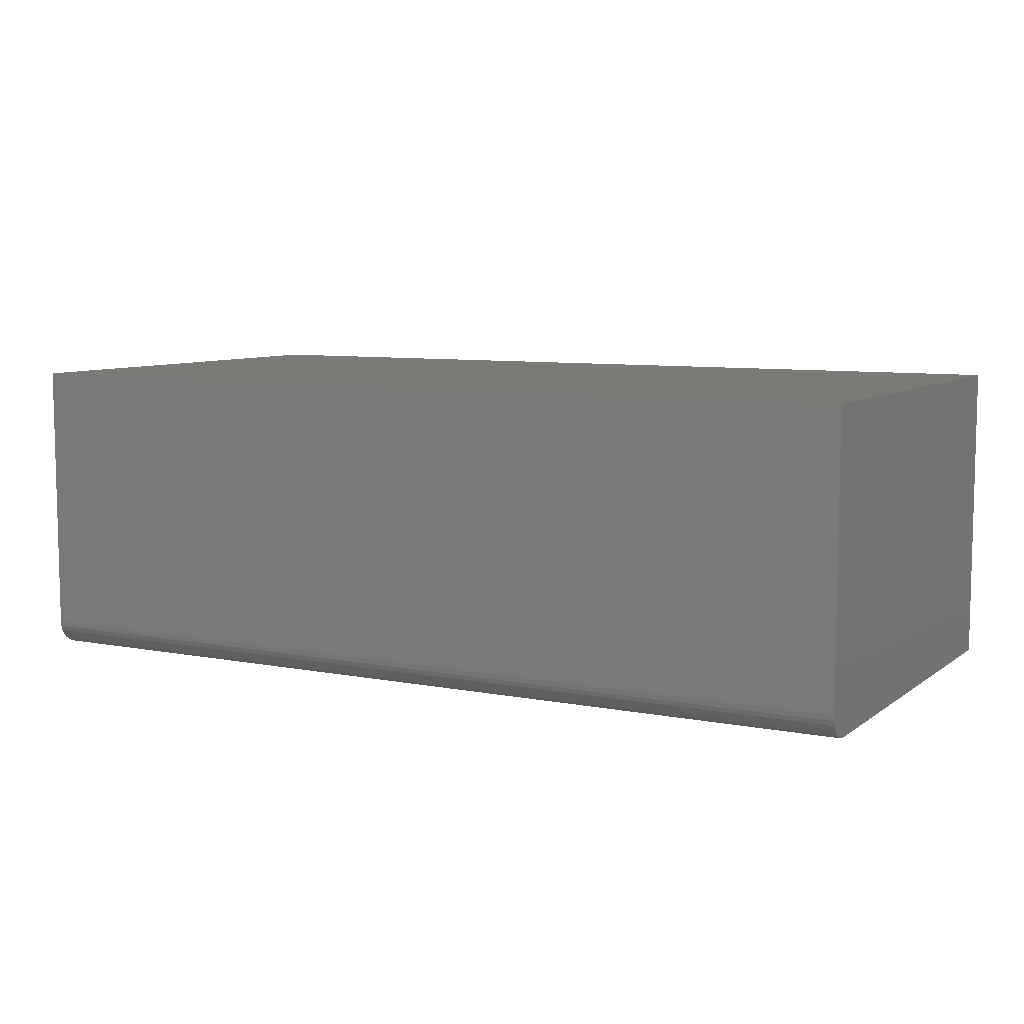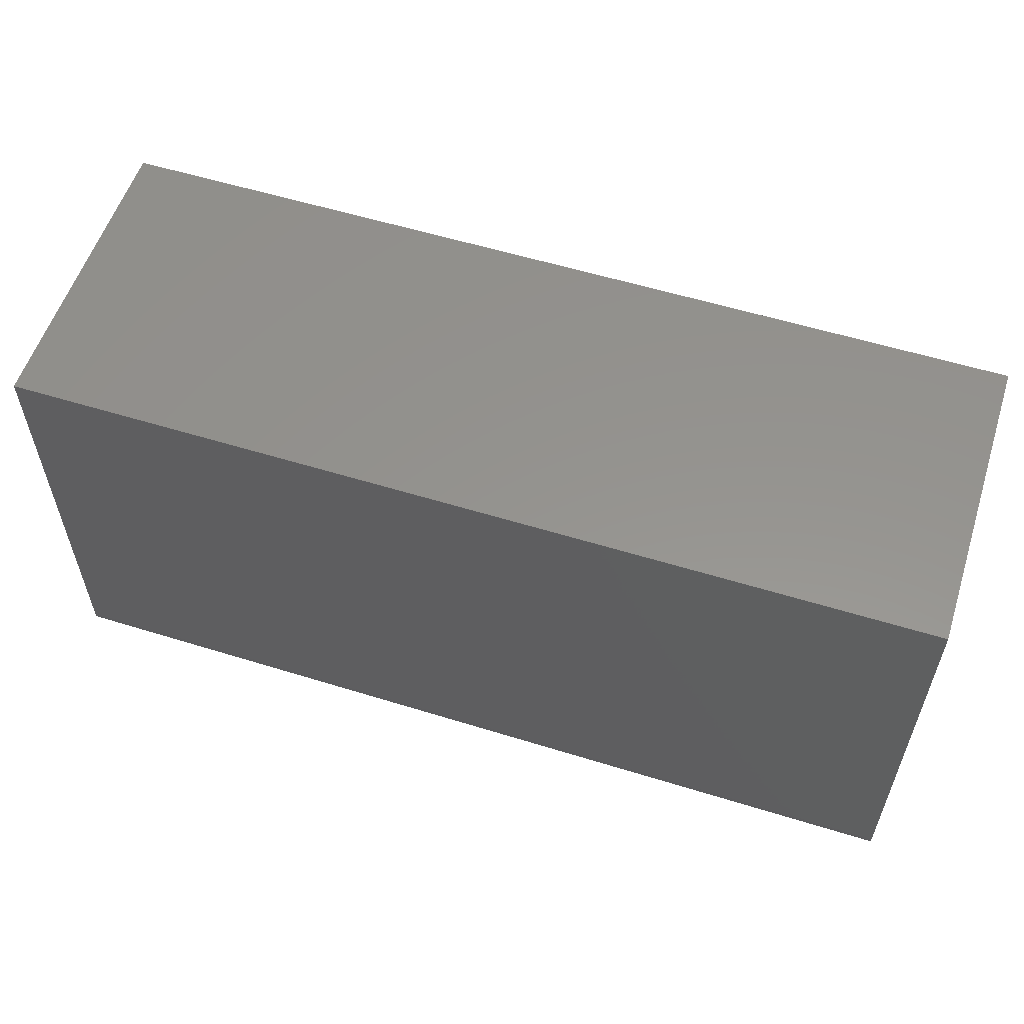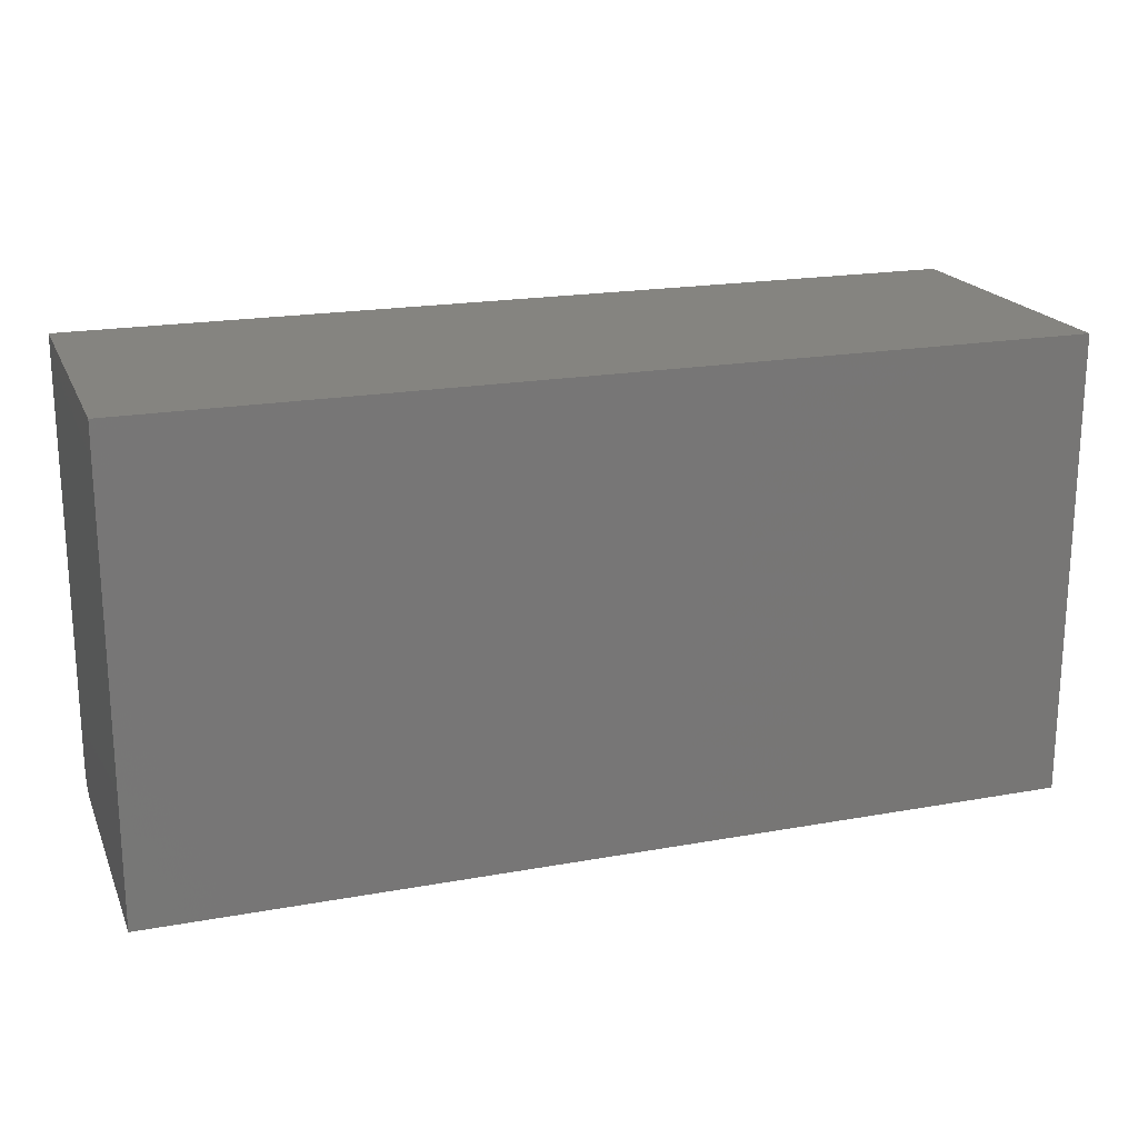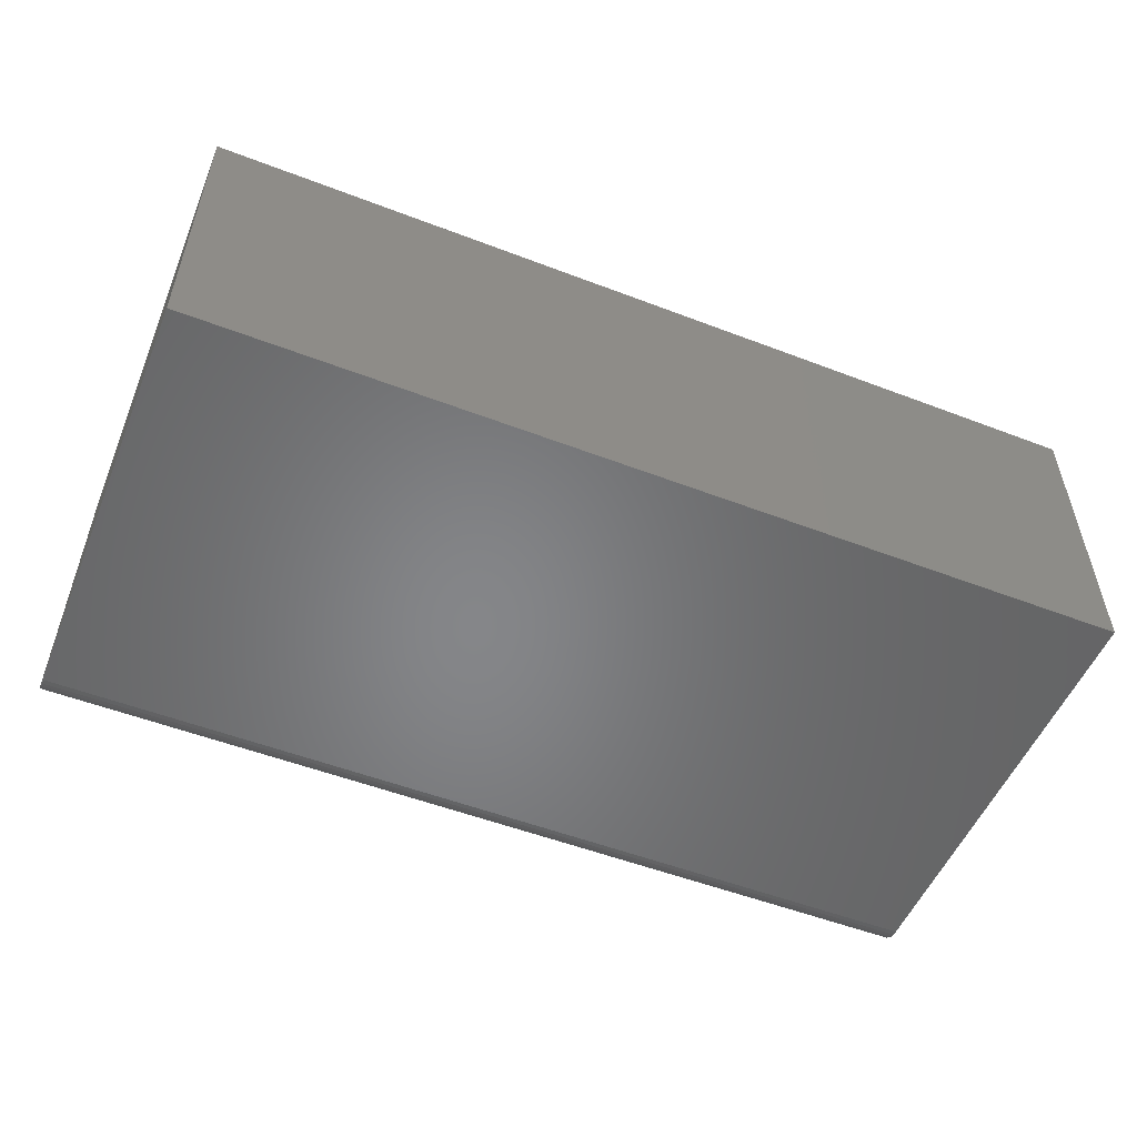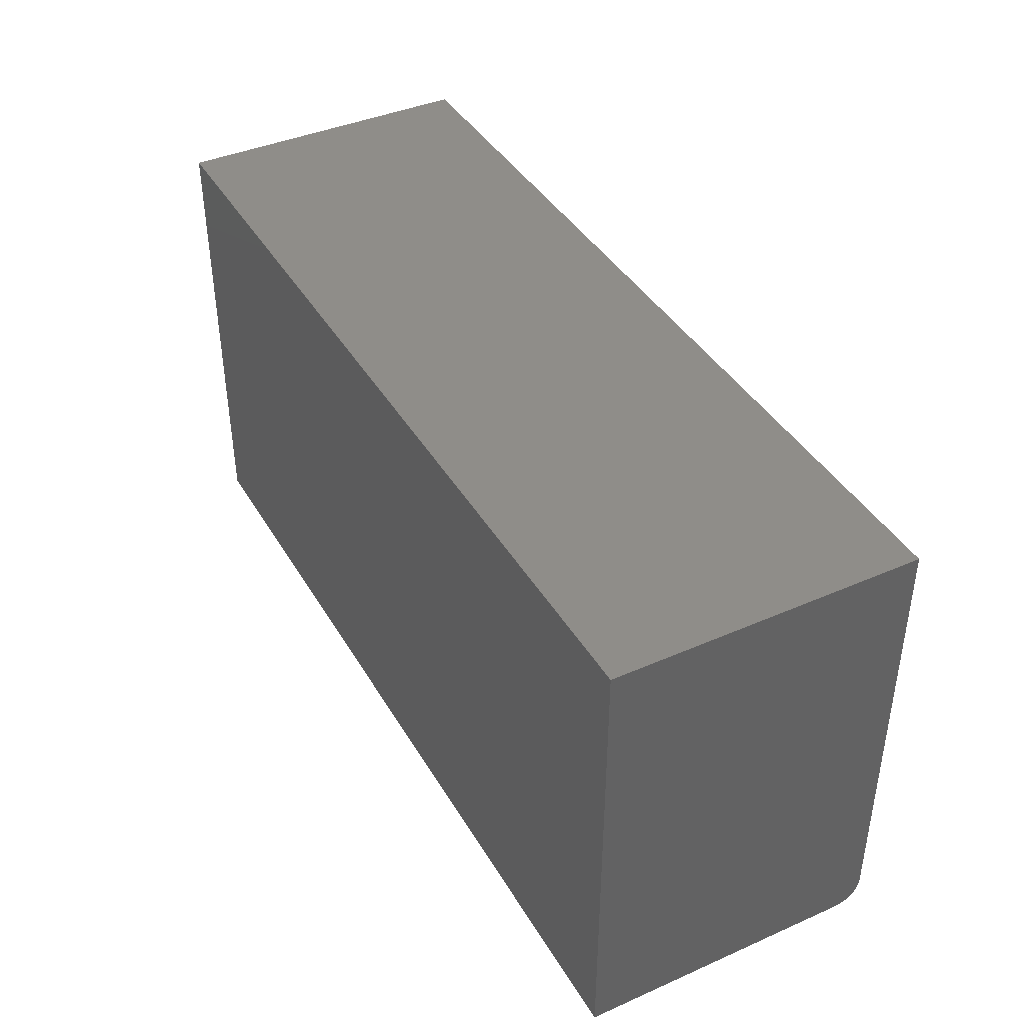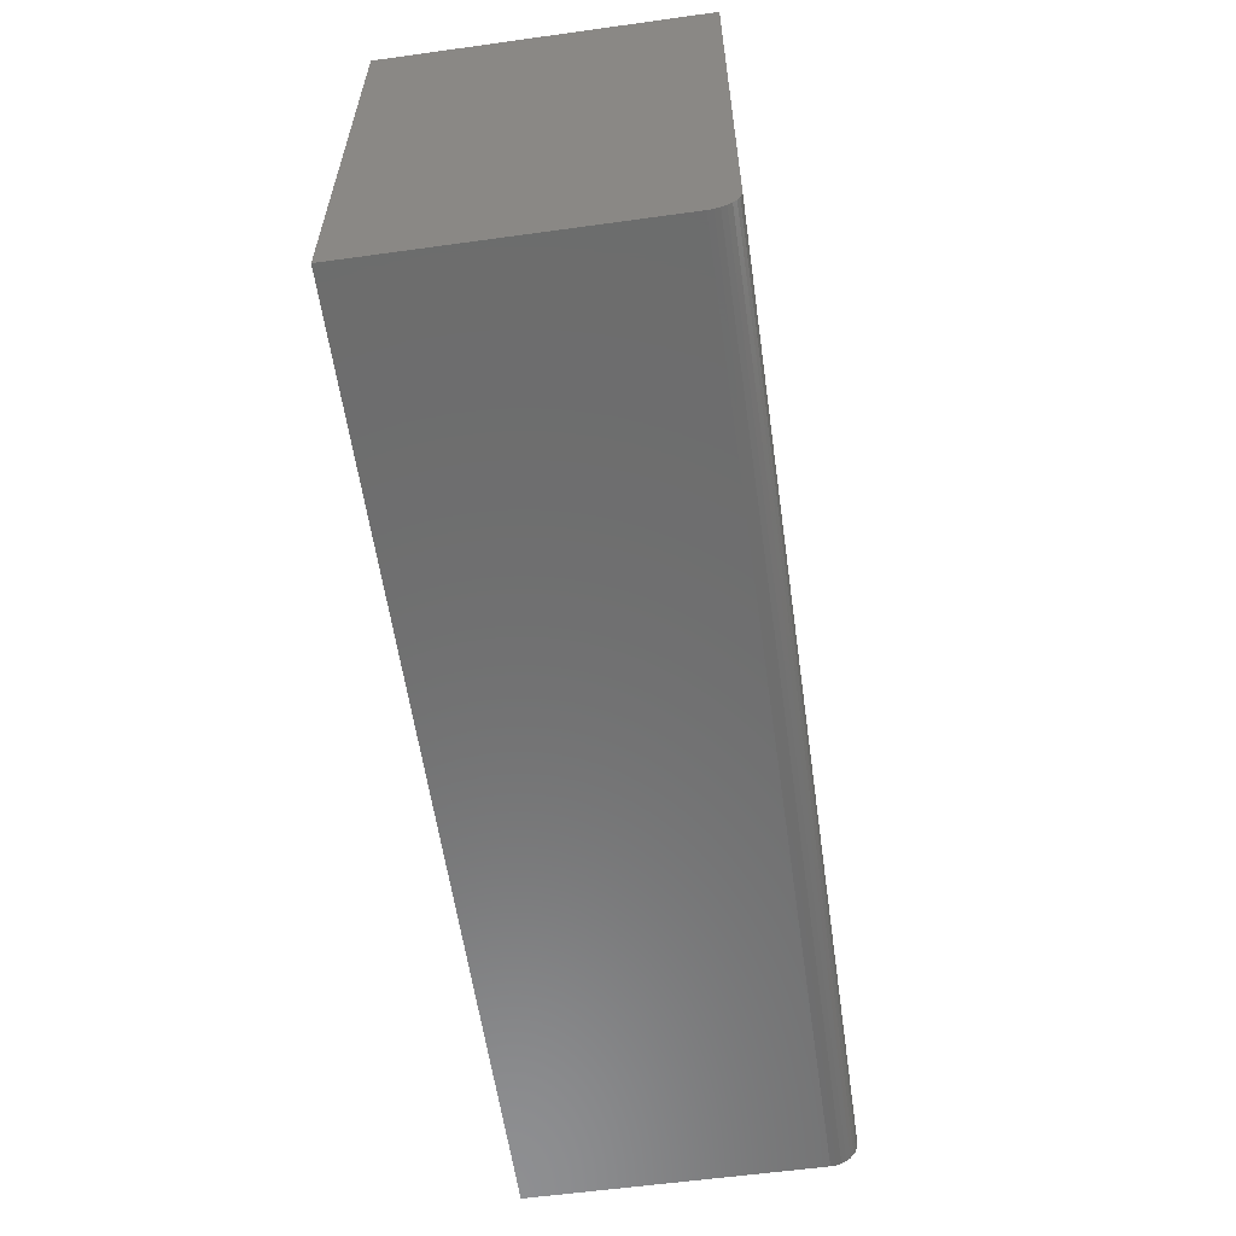
<metadata>
{"format":"stl","ext":"stl","renderer":"f3d","projection":"perspective","resolution":1024,"background":"white","views":[{"elev":7.8,"azim":28.6,"up":"+Z"},{"elev":56.8,"azim":-162.1,"up":"+Y"},{"elev":19.7,"azim":-18.6,"up":"+Y"},{"elev":-53.0,"azim":157.7,"up":"+Z"},{"elev":40.8,"azim":61.9,"up":"+Y"},{"elev":-59.1,"azim":98.1,"up":"+Y"}]}
</metadata>
<code>
# stl→obj: 24 verts, 44 faces
v 0.2109 -0.2734 0.01562
v 0.75 -0.2734 0.01562
v 0.2109 -0.2734 0.1816
v 0.75 -0.2734 0.1816
v 0.2109 -0.2578 0
v 0.2109 6.172e-34 0.1816
v 0.2109 0 0
v 0.2109 -0.2689 0.004576
v 0.2109 -0.2708 0.006944
v 0.2109 -0.2722 0.009646
v 0.2109 -0.2731 0.01258
v 0.2109 -0.2609 0.0003002
v 0.2109 -0.2638 0.001189
v 0.2109 -0.2665 0.002633
v 0.75 -0.2731 0.01258
v 0.75 -0.2722 0.009646
v 0.75 -0.2708 0.006944
v 0.75 -0.2689 0.004576
v 0.75 -0.2665 0.002633
v 0.75 -0.2638 0.001189
v 0.75 -0.2609 0.0003002
v 0.75 -0.2578 -3.301e-17
v 0.75 2.992e-17 -3.301e-17
v 0.75 2.992e-17 0.1816
f 1 2 3
f 3 2 4
f 5 6 7
f 8 9 10
f 8 10 11
f 8 11 1
f 3 6 5
f 3 5 12
f 3 12 13
f 3 13 14
f 3 14 8
f 3 8 1
f 2 15 16
f 4 2 16
f 4 16 17
f 4 17 18
f 4 18 19
f 4 19 20
f 4 20 21
f 4 21 22
f 4 22 23
f 4 23 24
f 5 7 22
f 22 7 23
f 5 22 12
f 12 22 21
f 12 21 13
f 13 21 20
f 13 20 14
f 14 20 19
f 14 19 8
f 8 19 18
f 8 18 9
f 9 18 17
f 9 17 10
f 10 17 16
f 10 16 11
f 11 16 15
f 11 15 1
f 1 15 2
f 7 6 23
f 23 6 24
f 4 24 3
f 3 24 6

</code>
